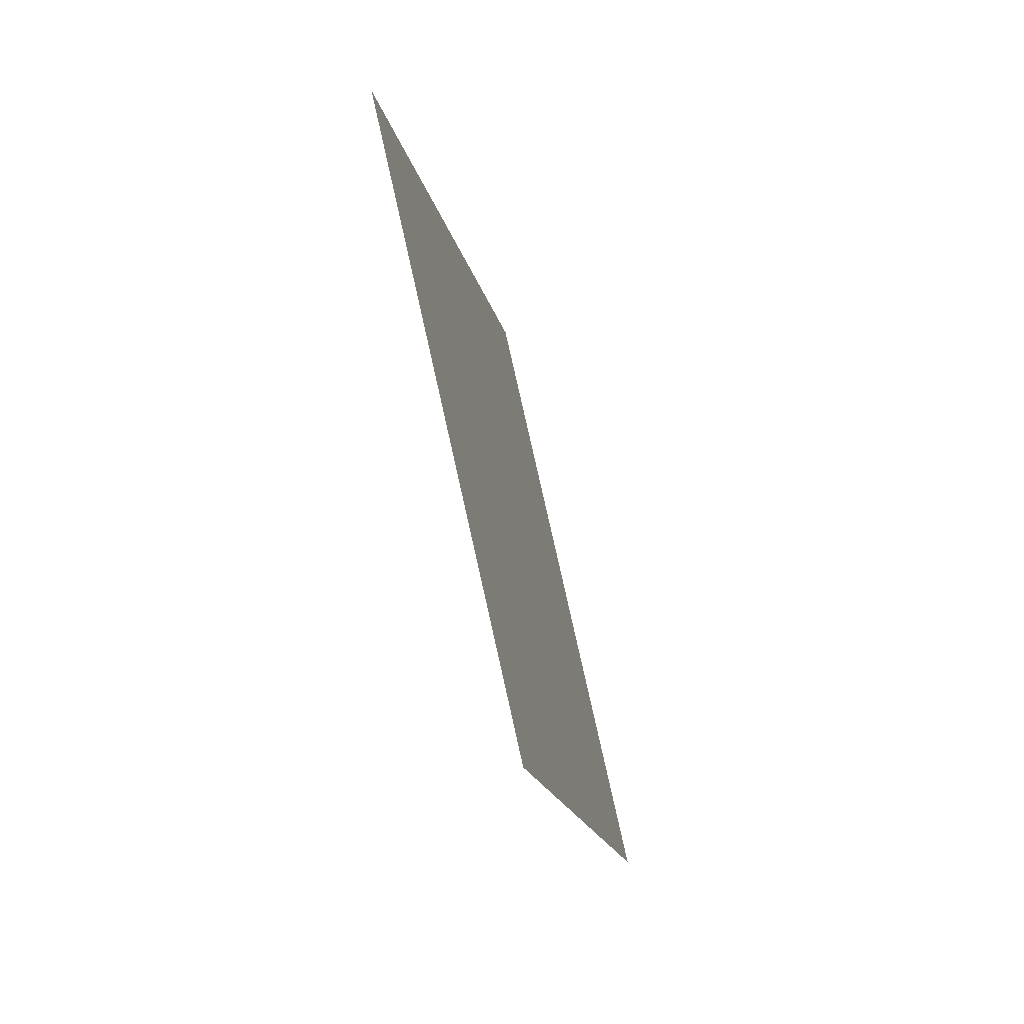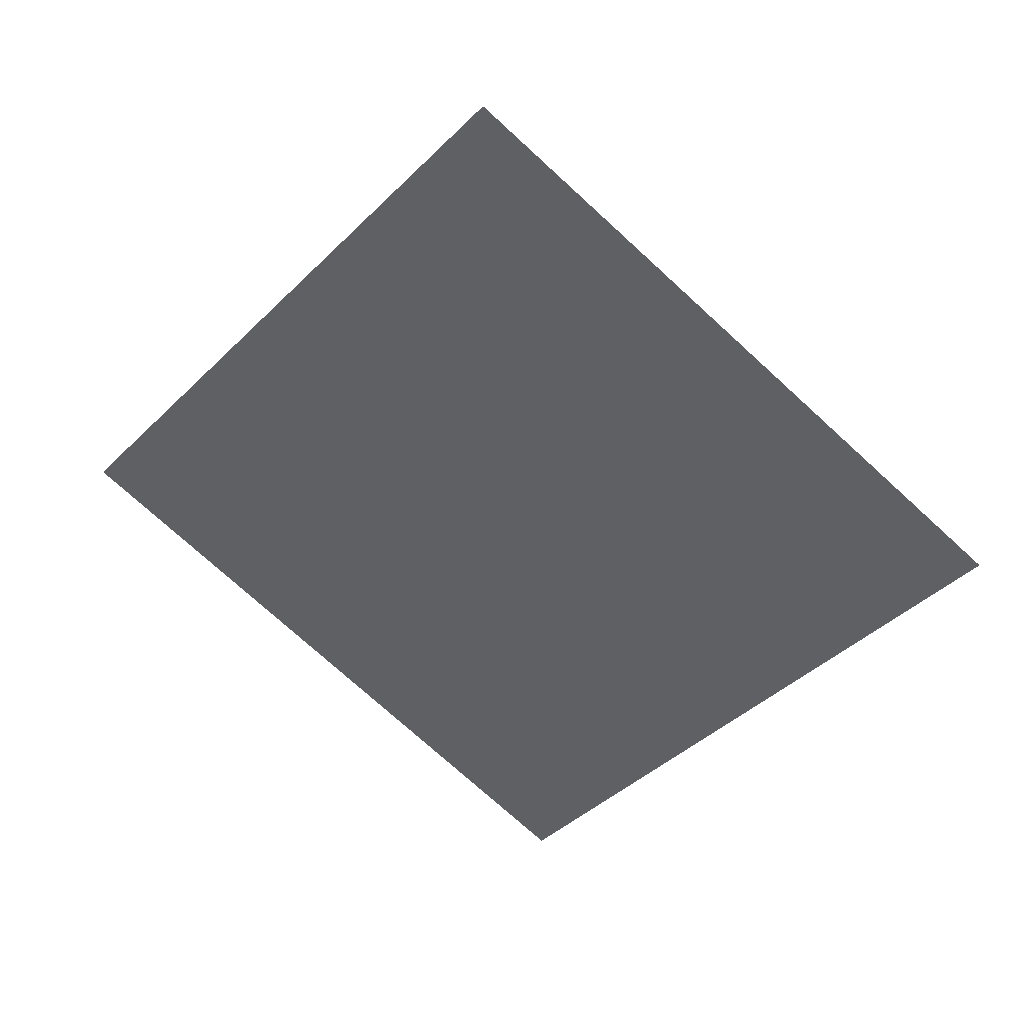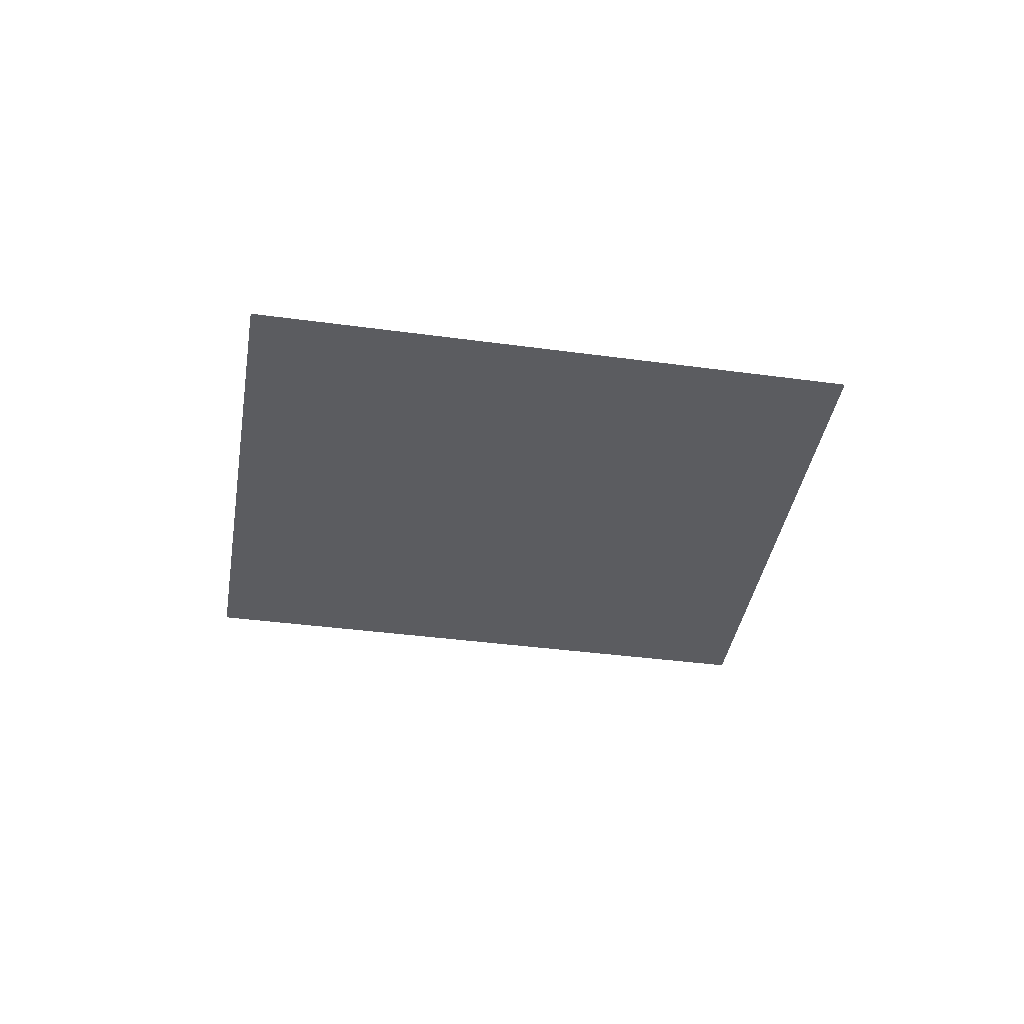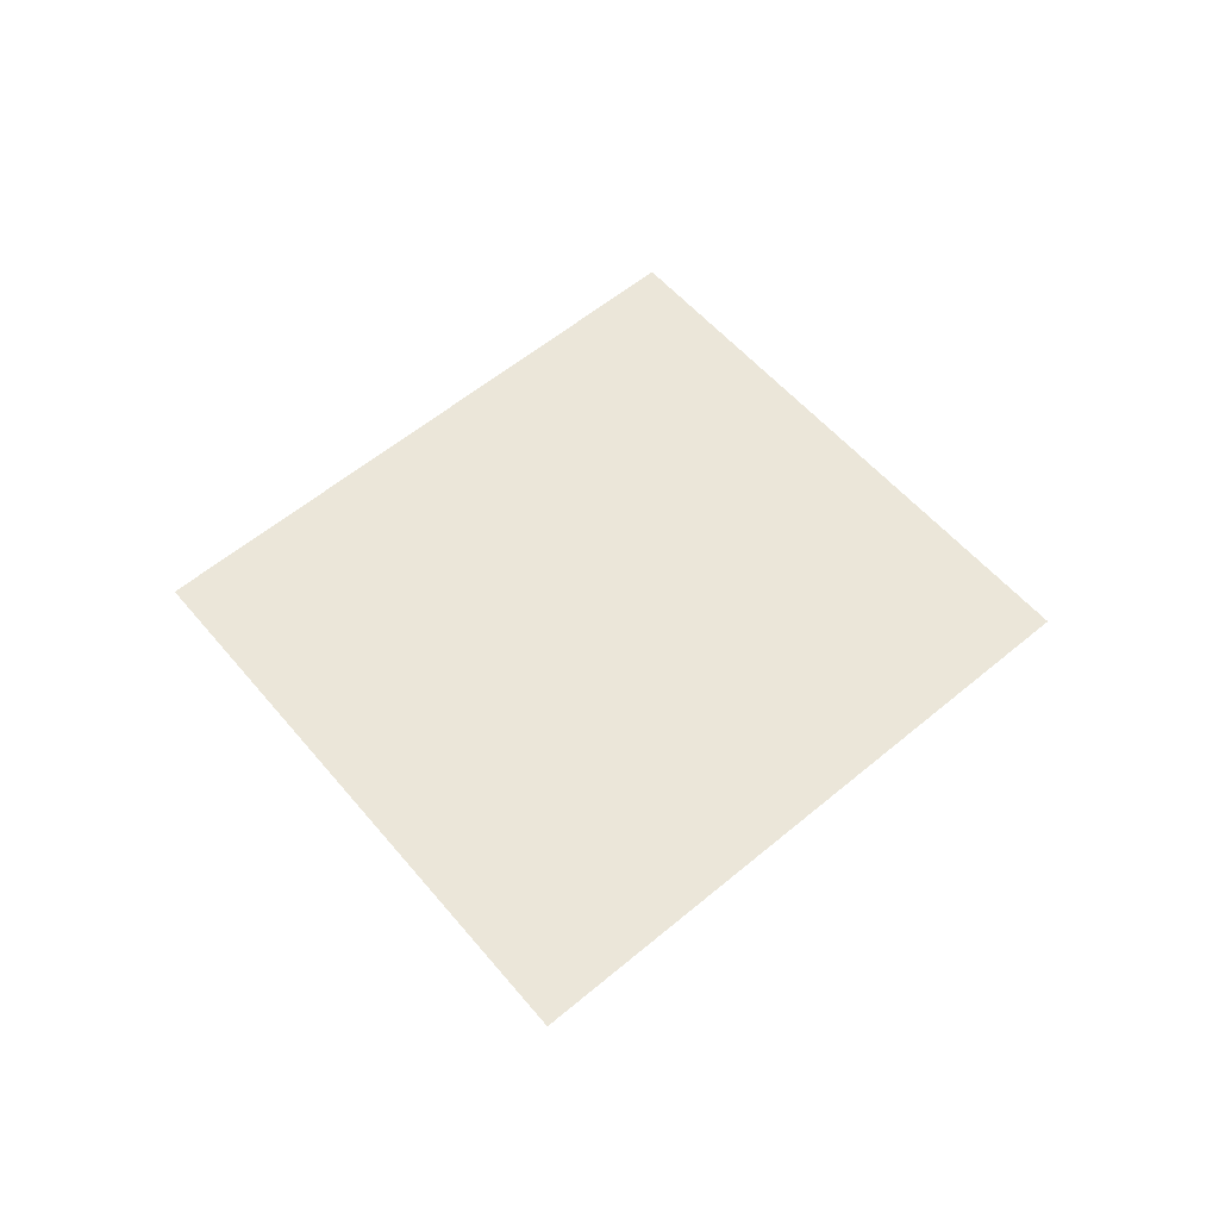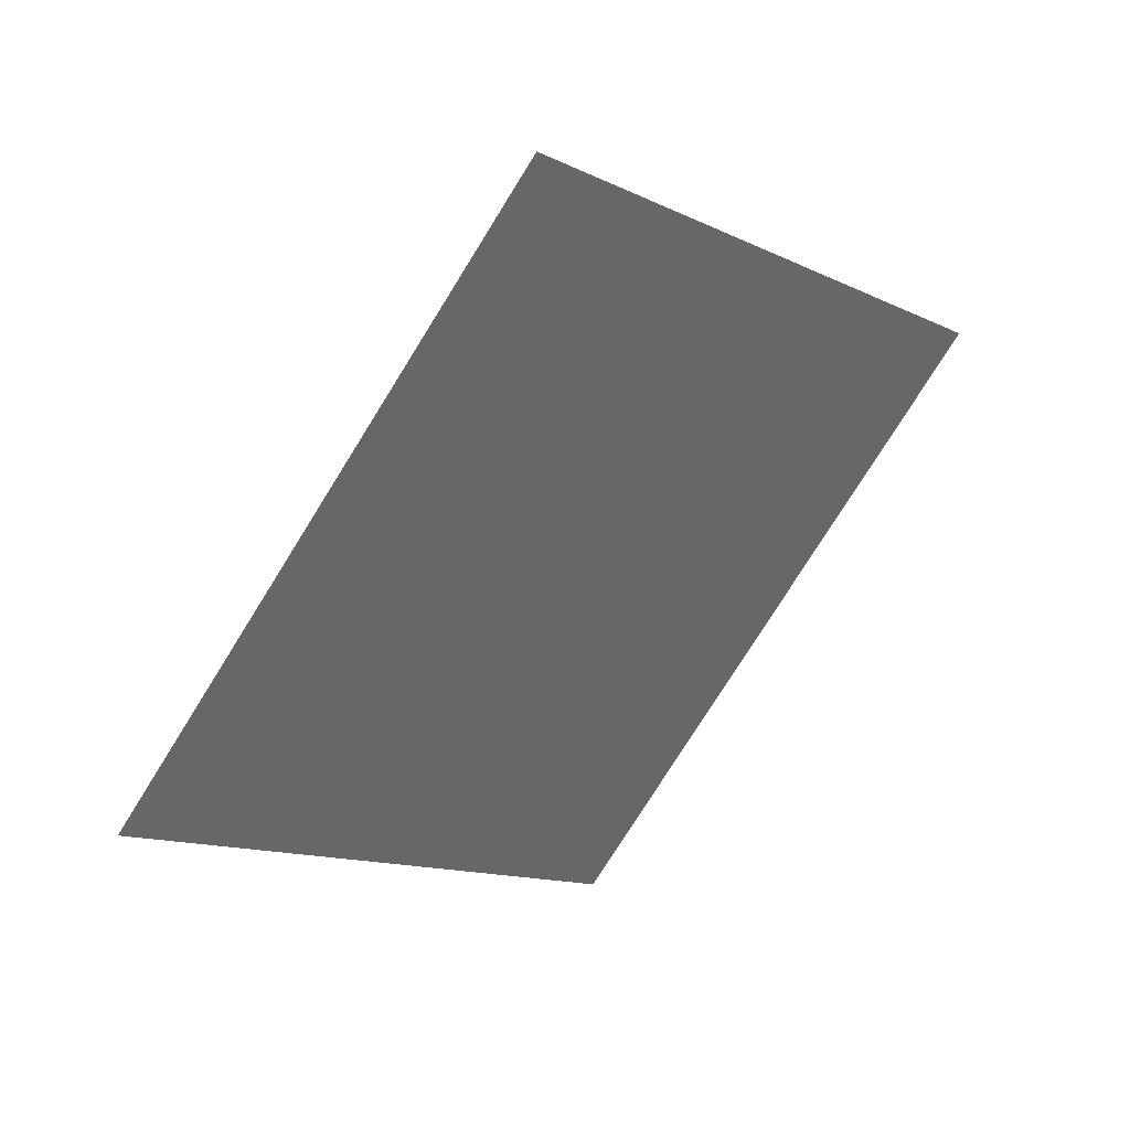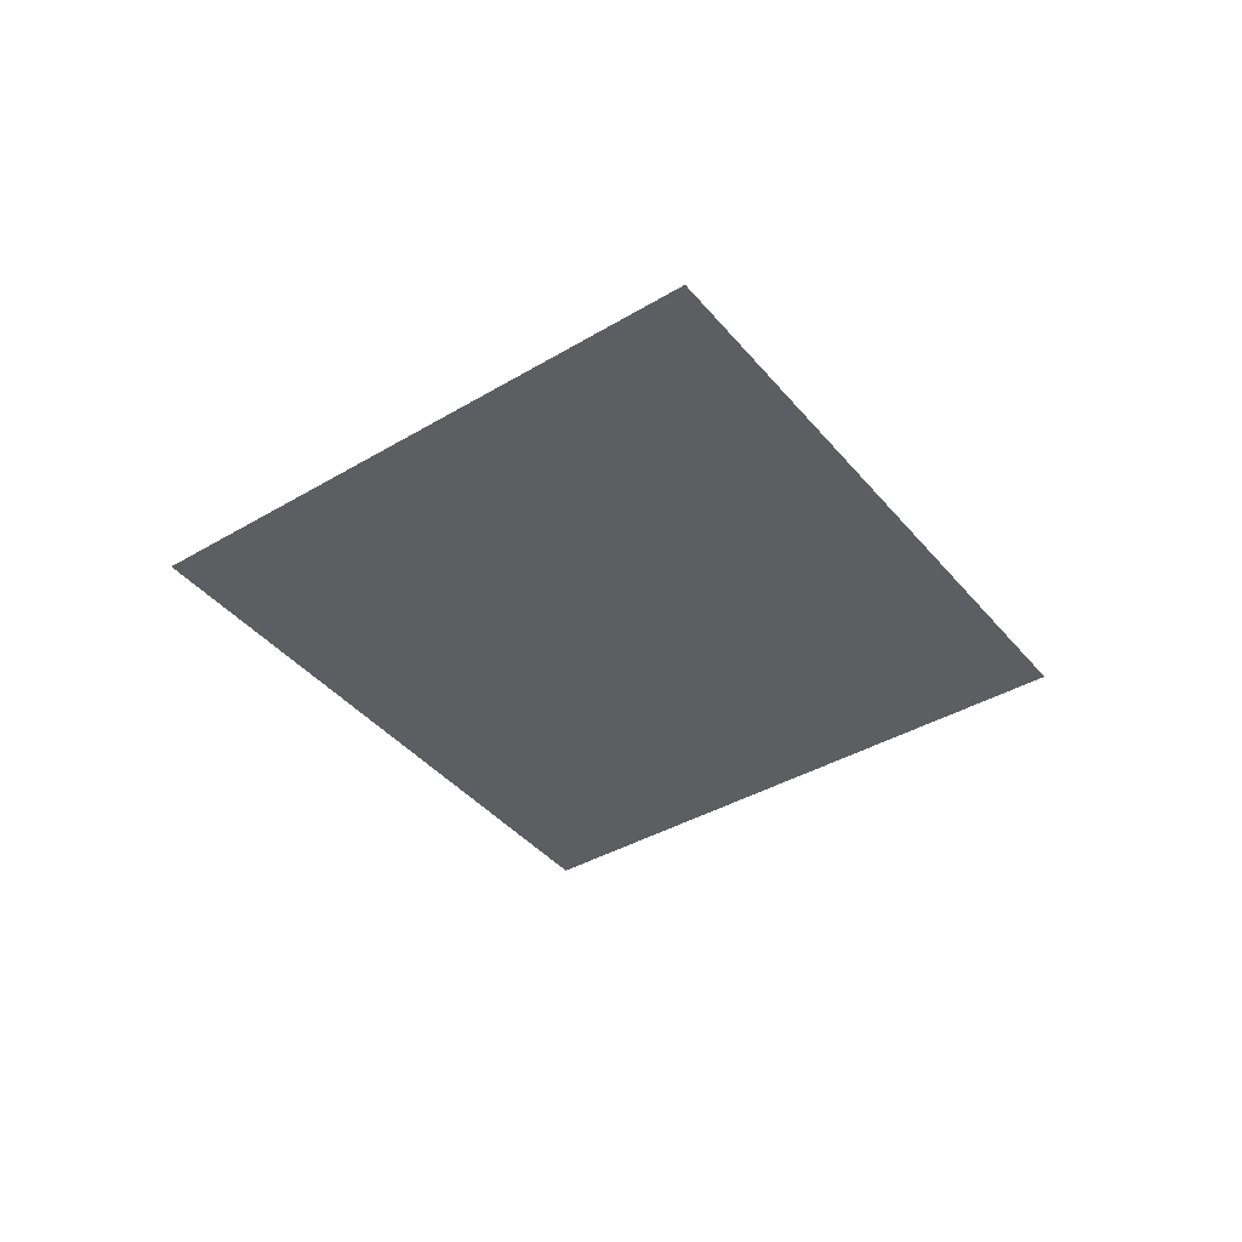
<metadata>
{"format":"obj","ext":"obj","renderer":"f3d","projection":"perspective","resolution":1024,"background":"white","views":[{"elev":-65.9,"azim":-74.2,"up":"+Z"},{"elev":37.8,"azim":20.2,"up":"+Z"},{"elev":-34.8,"azim":119.4,"up":"+Y"},{"elev":55.7,"azim":-91.6,"up":"+Y"},{"elev":41.3,"azim":-35.2,"up":"+Z"},{"elev":-38.6,"azim":-105.4,"up":"+Y"}]}
</metadata>
<code>
v 71.92 0 313.9
v 156.4 0 247.2
v 82.62 0 159.3
v -3.097 0 224.5
g face_from_component_split_1
f 1 2 3 4

</code>
